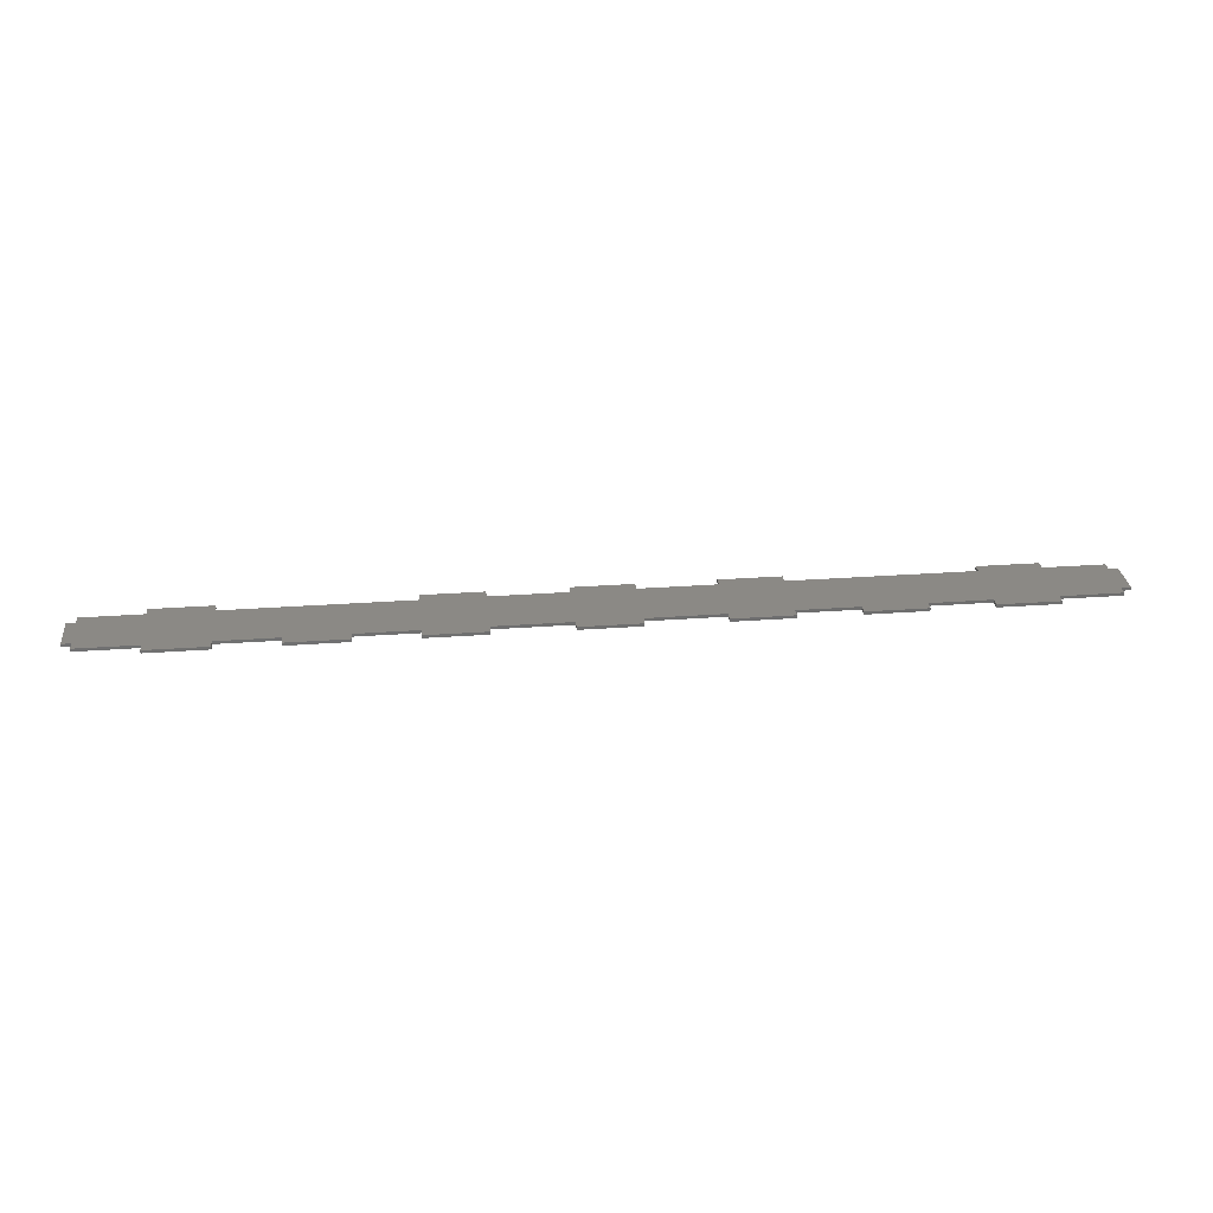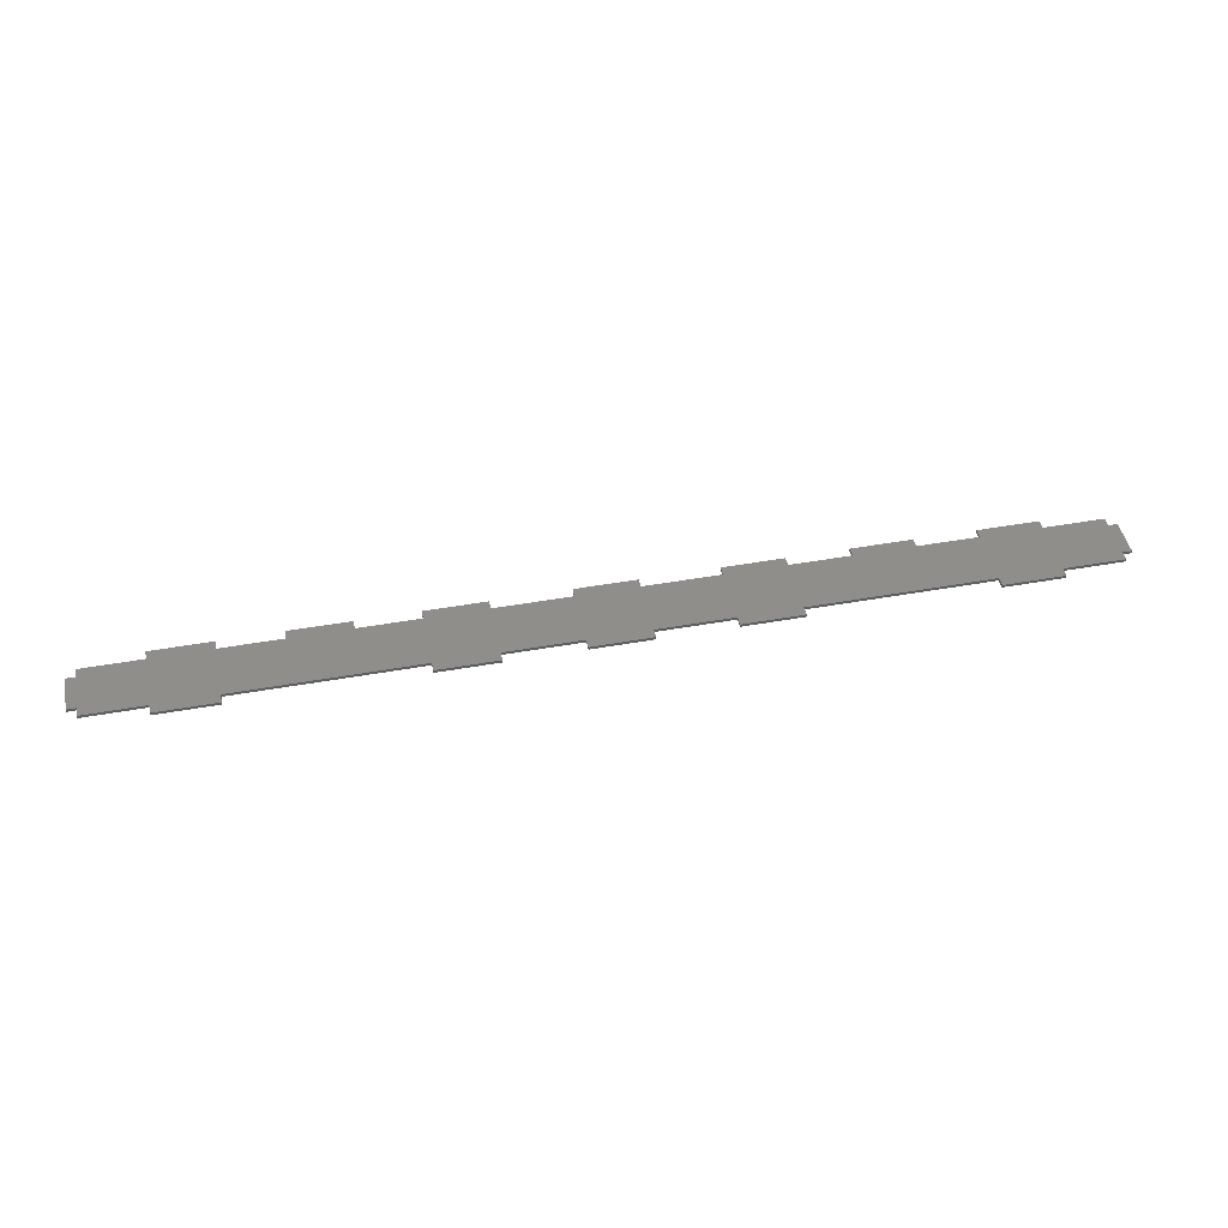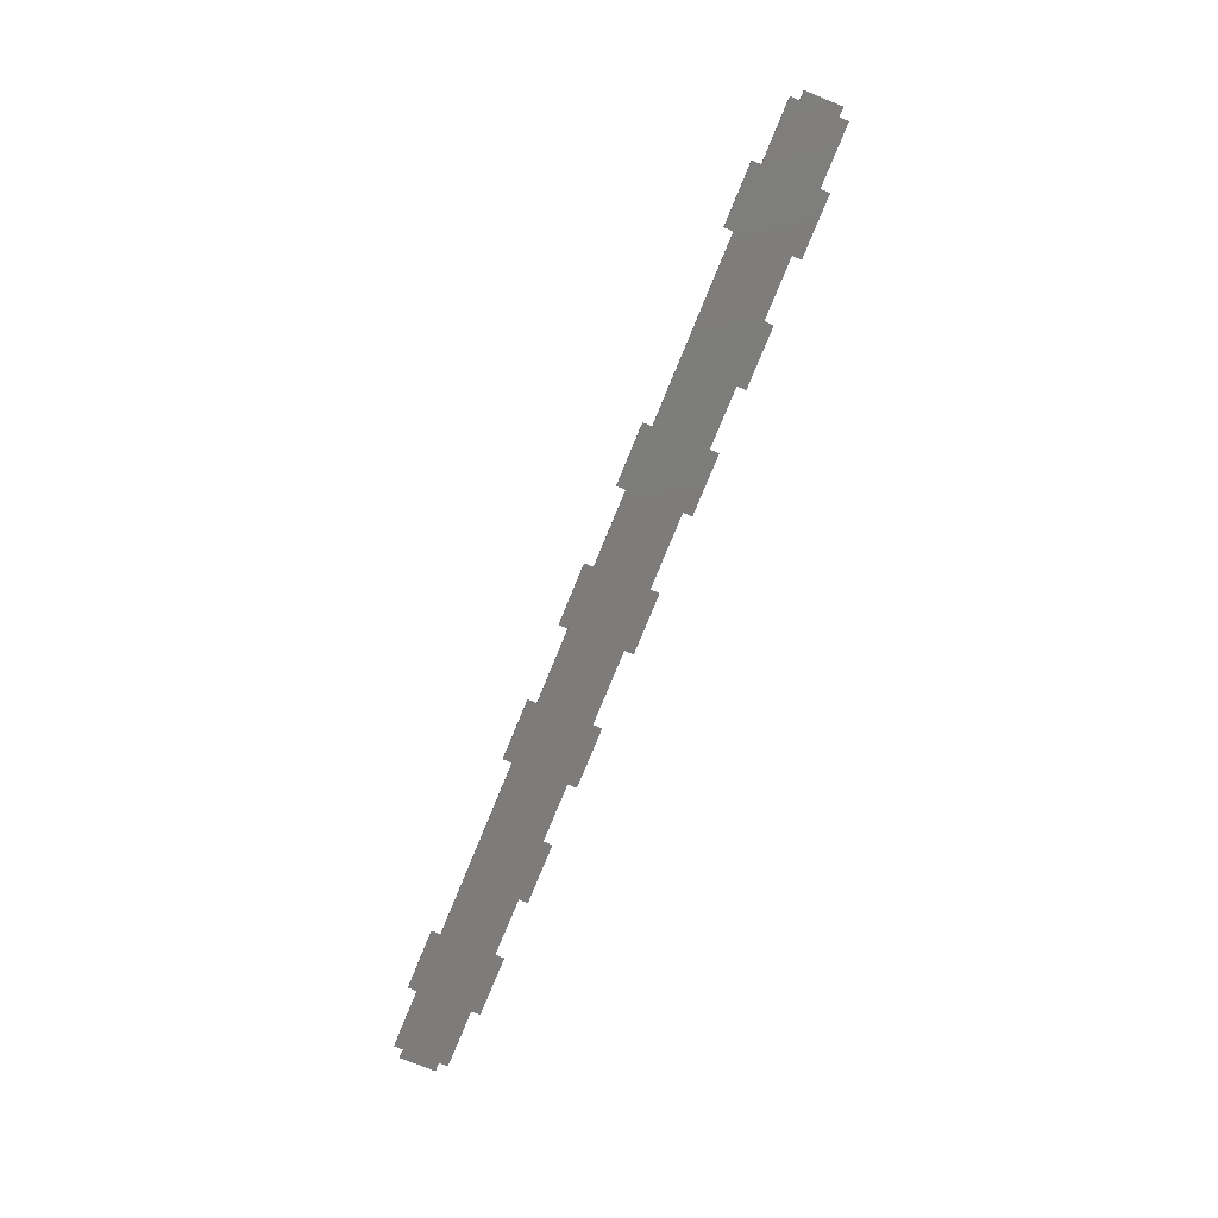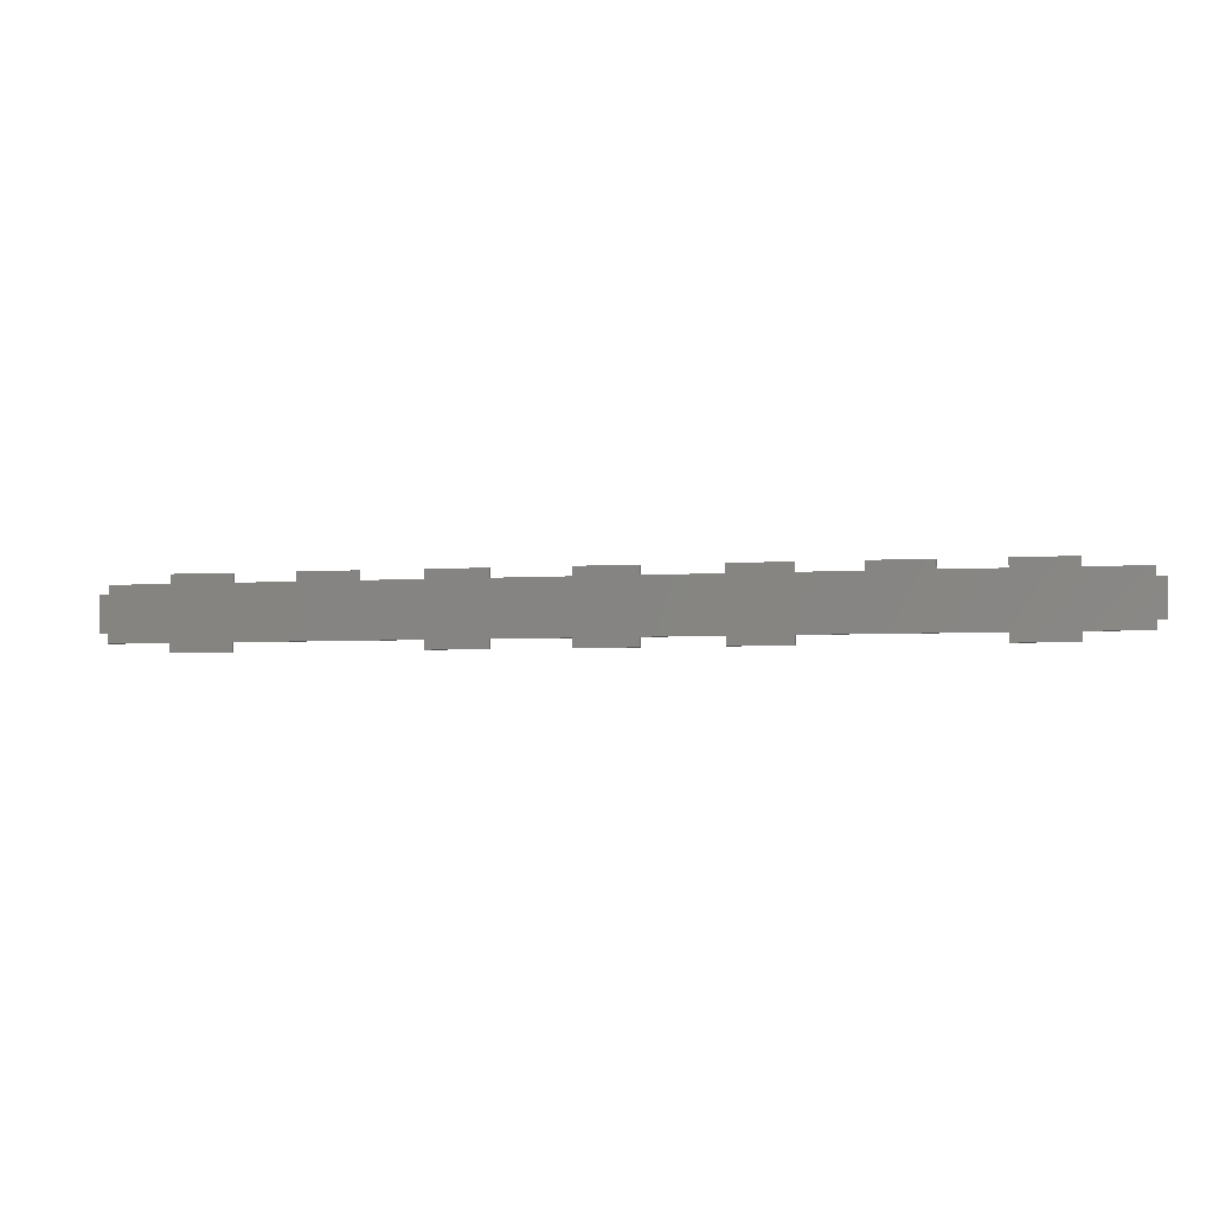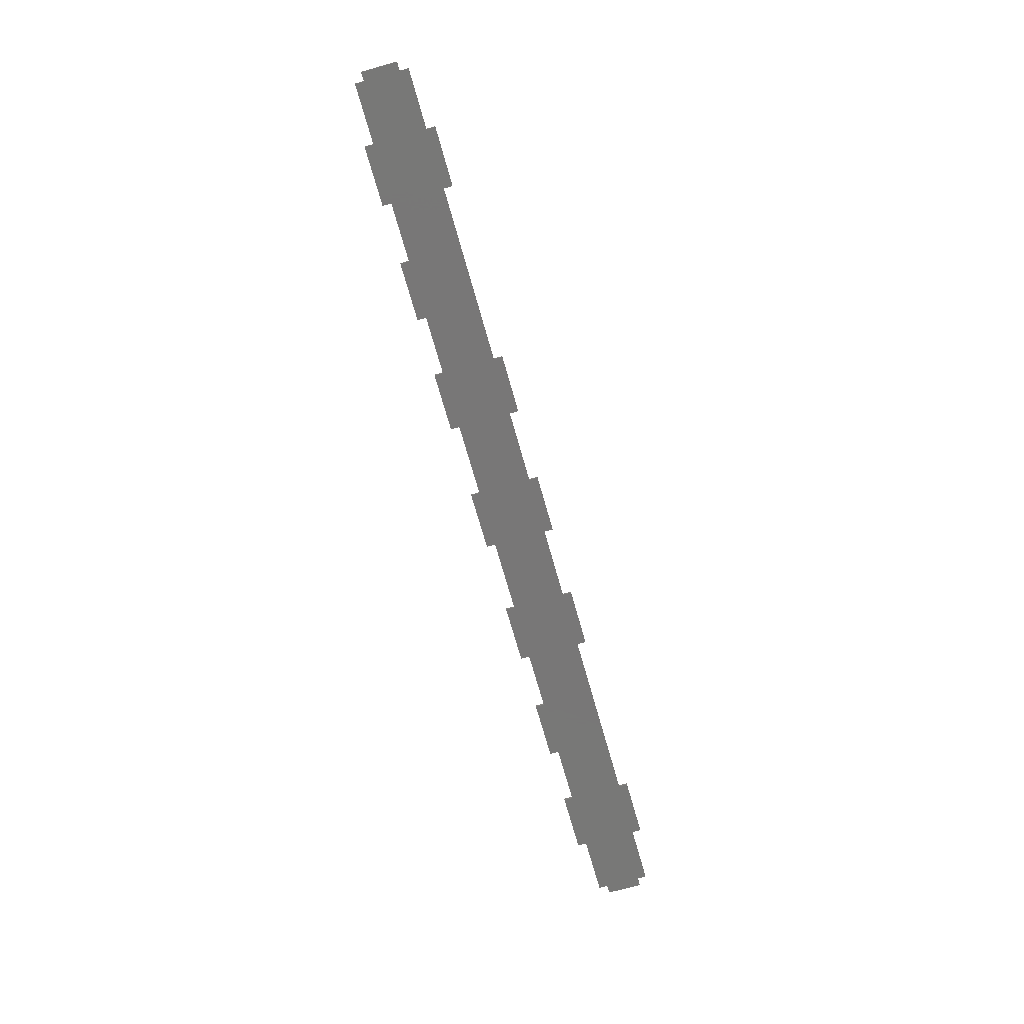
<metadata>
{"format":"stl","ext":"stl","renderer":"f3d","projection":"perspective","resolution":1024,"background":"white","views":[{"elev":29.5,"azim":173.9,"up":"+Z"},{"elev":46.1,"azim":-11.6,"up":"+Z"},{"elev":-76.0,"azim":67.8,"up":"+Z"},{"elev":-4.5,"azim":11.6,"up":"+Y"},{"elev":-70.2,"azim":-74.3,"up":"+Z"}]}
</metadata>
<code>
# stl→obj: 120 verts, 236 faces
v -3 3 0
v -3 3 1
v -3 15 0
v -3 15 1
v 0 3 0
v 0 3 1
v 0 15 0
v 0 18 0
v 20 18 0
v 20 21 0
v 40 21 0
v 40 18 0
v 60 18 0
v 60 21 0
v 80 21 0
v 80 18 0
v 100 18 0
v 100 21 0
v 120 21 0
v 120 18 0
v 145 18 0
v 145 21 0
v 165 21 0
v 165 18 0
v 190 18 0
v 190 21 0
v 210 21 0
v 210 18 0
v 230 18 0
v 230 21 0
v 250 21 0
v 250 18 0
v 270 18 0
v 270 21 0
v 290 21 0
v 290 18 0
v 310 18 0
v 310 15 0
v 313 15 0
v 310 3 0
v 313 3 0
v 270 0 0
v 290 -3 0
v 270 -3 0
v 310 0 0
v 290 0 0
v 120 0 0
v 145 0 0
v 40 0 0
v 100 0 0
v 120 -3 0
v 190 0 0
v 210 -3 0
v 190 -3 0
v 40 -3 0
v 20 0 0
v 210 0 0
v 165 0 0
v 165 -3 0
v 145 -3 0
v 100 -3 0
v 0 0 0
v 20 -3 0
v 0 15 1
v 20 0 1
v 40 -3 1
v 0 0 1
v 40 0 1
v 100 0 1
v 20 -3 1
v 120 0 1
v 145 0 1
v 165 0 1
v 100 -3 1
v 120 -3 1
v 190 0 1
v 210 0 1
v 145 -3 1
v 165 -3 1
v 270 0 1
v 290 0 1
v 190 -3 1
v 210 -3 1
v 310 3 1
v 313 3 1
v 270 -3 1
v 290 -3 1
v 310 0 1
v 310 15 1
v 313 15 1
v 270 18 1
v 290 18 1
v 290 21 1
v 165 18 1
v 190 18 1
v 210 18 1
v 230 18 1
v 120 18 1
v 120 21 1
v 100 18 1
v 250 18 1
v 250 21 1
v 210 21 1
v 60 21 1
v 60 18 1
v 80 21 1
v 80 18 1
v 100 21 1
v 165 21 1
v 145 18 1
v 40 18 1
v 40 21 1
v 20 18 1
v 310 18 1
v 20 21 1
v 145 21 1
v 190 21 1
v 230 21 1
v 270 21 1
v 0 18 1
f 1 2 3
f 3 2 4
f 2 1 5
f 6 2 5
f 1 3 5
f 5 3 7
f 7 8 9
f 7 9 5
f 9 10 11
f 9 11 5
f 5 11 12
f 5 12 13
f 13 14 15
f 13 15 5
f 5 15 16
f 5 16 17
f 17 18 19
f 17 19 20
f 17 20 5
f 20 21 5
f 21 22 23
f 21 23 24
f 21 24 5
f 24 25 5
f 25 26 27
f 25 27 28
f 25 28 5
f 28 29 5
f 29 30 31
f 29 31 32
f 29 32 5
f 32 33 5
f 33 34 35
f 33 35 36
f 33 36 5
f 36 37 5
f 5 37 38
f 5 38 39
f 40 39 41
f 5 39 40
f 42 43 44
f 40 45 5
f 46 43 42
f 47 5 48
f 49 5 50
f 51 50 47
f 52 53 54
f 49 55 56
f 5 45 46
f 5 46 42
f 5 42 57
f 5 57 52
f 5 52 58
f 5 58 48
f 53 52 57
f 50 5 47
f 59 48 58
f 48 59 60
f 50 51 61
f 62 5 56
f 5 49 56
f 56 55 63
f 3 4 7
f 7 4 64
f 65 66 4
f 4 2 6
f 65 4 6
f 67 65 6
f 68 69 4
f 70 66 65
f 66 68 4
f 69 71 4
f 72 73 4
f 74 75 69
f 75 71 69
f 76 77 4
f 71 72 4
f 78 79 72
f 79 73 72
f 80 81 4
f 73 76 4
f 82 83 76
f 83 77 76
f 84 85 4
f 77 80 4
f 86 87 80
f 87 81 80
f 81 88 4
f 88 84 4
f 85 89 64
f 85 90 89
f 91 92 93
f 94 64 95
f 95 64 96
f 96 64 97
f 98 99 100
f 101 102 97
f 97 64 101
f 96 103 95
f 104 105 106
f 107 106 105
f 108 100 99
f 94 109 110
f 91 64 92
f 111 112 113
f 101 64 91
f 92 64 114
f 115 113 112
f 85 64 4
f 89 114 64
f 116 110 109
f 117 95 103
f 118 97 102
f 119 91 93
f 110 64 94
f 98 64 110
f 100 64 98
f 107 64 100
f 105 64 107
f 111 64 105
f 113 64 111
f 120 64 113
f 62 67 5
f 5 67 6
f 67 62 56
f 65 67 56
f 63 70 56
f 56 70 65
f 70 63 55
f 66 70 55
f 66 55 49
f 68 66 49
f 68 49 50
f 69 68 50
f 61 74 50
f 50 74 69
f 74 61 51
f 75 74 51
f 75 51 47
f 71 75 47
f 71 47 48
f 72 71 48
f 60 78 48
f 48 78 72
f 78 60 59
f 79 78 59
f 79 59 58
f 73 79 58
f 73 58 52
f 76 73 52
f 54 82 52
f 52 82 76
f 82 54 53
f 83 82 53
f 83 53 57
f 77 83 57
f 77 57 42
f 80 77 42
f 44 86 42
f 42 86 80
f 86 44 43
f 87 86 43
f 87 43 46
f 81 87 46
f 81 46 45
f 88 81 45
f 88 45 40
f 84 88 40
f 84 40 41
f 85 84 41
f 85 41 39
f 90 85 39
f 38 89 39
f 39 89 90
f 89 38 37
f 114 89 37
f 36 92 37
f 37 92 114
f 92 36 35
f 93 92 35
f 34 119 35
f 35 119 93
f 33 91 34
f 34 91 119
f 32 101 33
f 33 101 91
f 101 32 31
f 102 101 31
f 30 118 31
f 31 118 102
f 29 97 30
f 30 97 118
f 28 96 29
f 29 96 97
f 96 28 27
f 103 96 27
f 26 117 27
f 27 117 103
f 25 95 26
f 26 95 117
f 24 94 25
f 25 94 95
f 94 24 23
f 109 94 23
f 22 116 23
f 23 116 109
f 21 110 22
f 22 110 116
f 20 98 21
f 21 98 110
f 98 20 19
f 99 98 19
f 18 108 19
f 19 108 99
f 17 100 18
f 18 100 108
f 16 107 17
f 17 107 100
f 107 16 15
f 106 107 15
f 14 104 15
f 15 104 106
f 13 105 14
f 14 105 104
f 12 111 13
f 13 111 105
f 111 12 11
f 112 111 11
f 10 115 11
f 11 115 112
f 9 113 10
f 10 113 115
f 8 120 9
f 9 120 113
f 7 64 8
f 8 64 120

</code>
